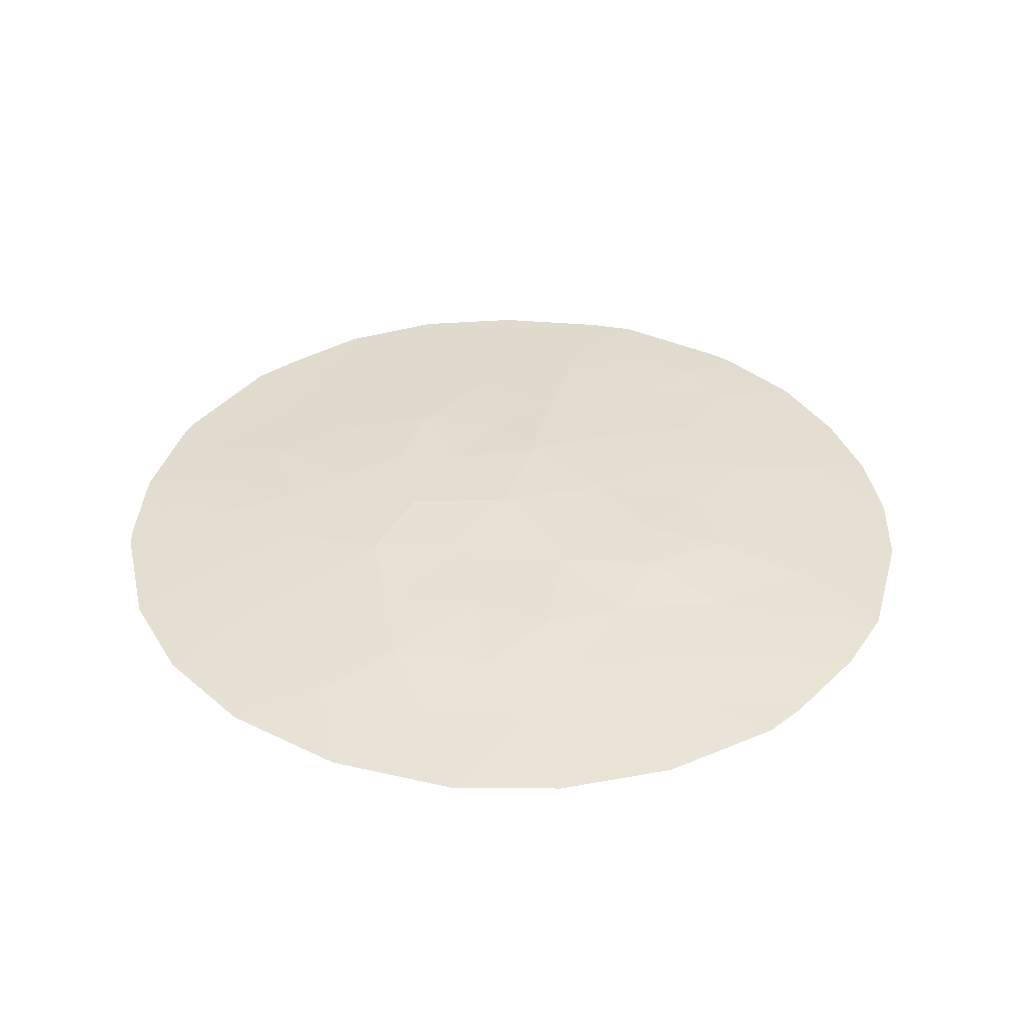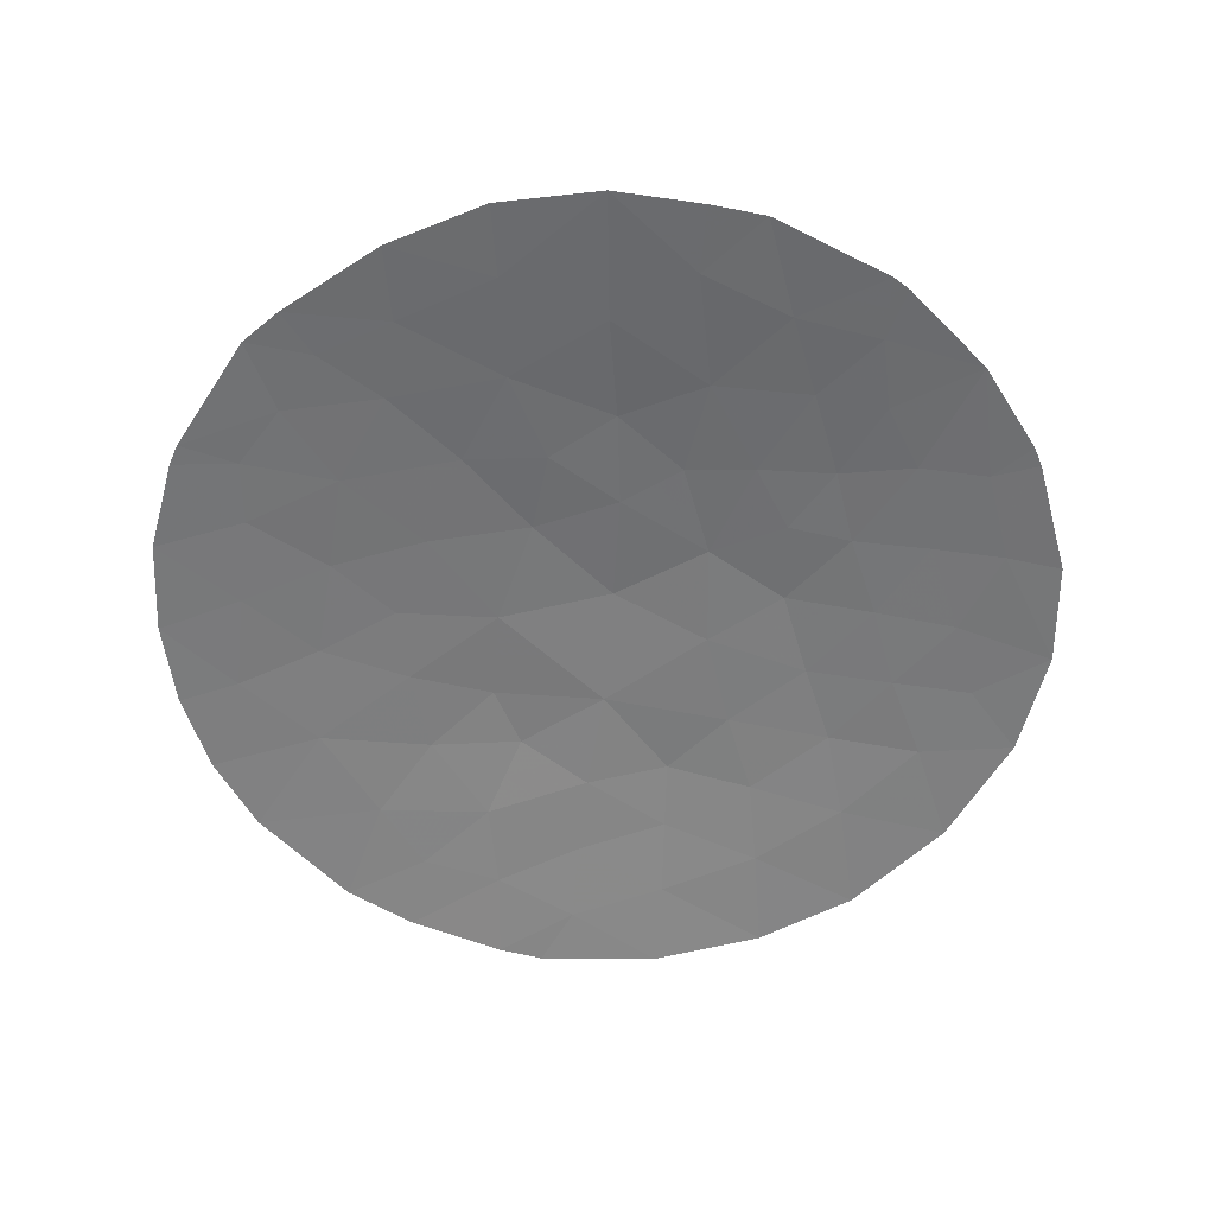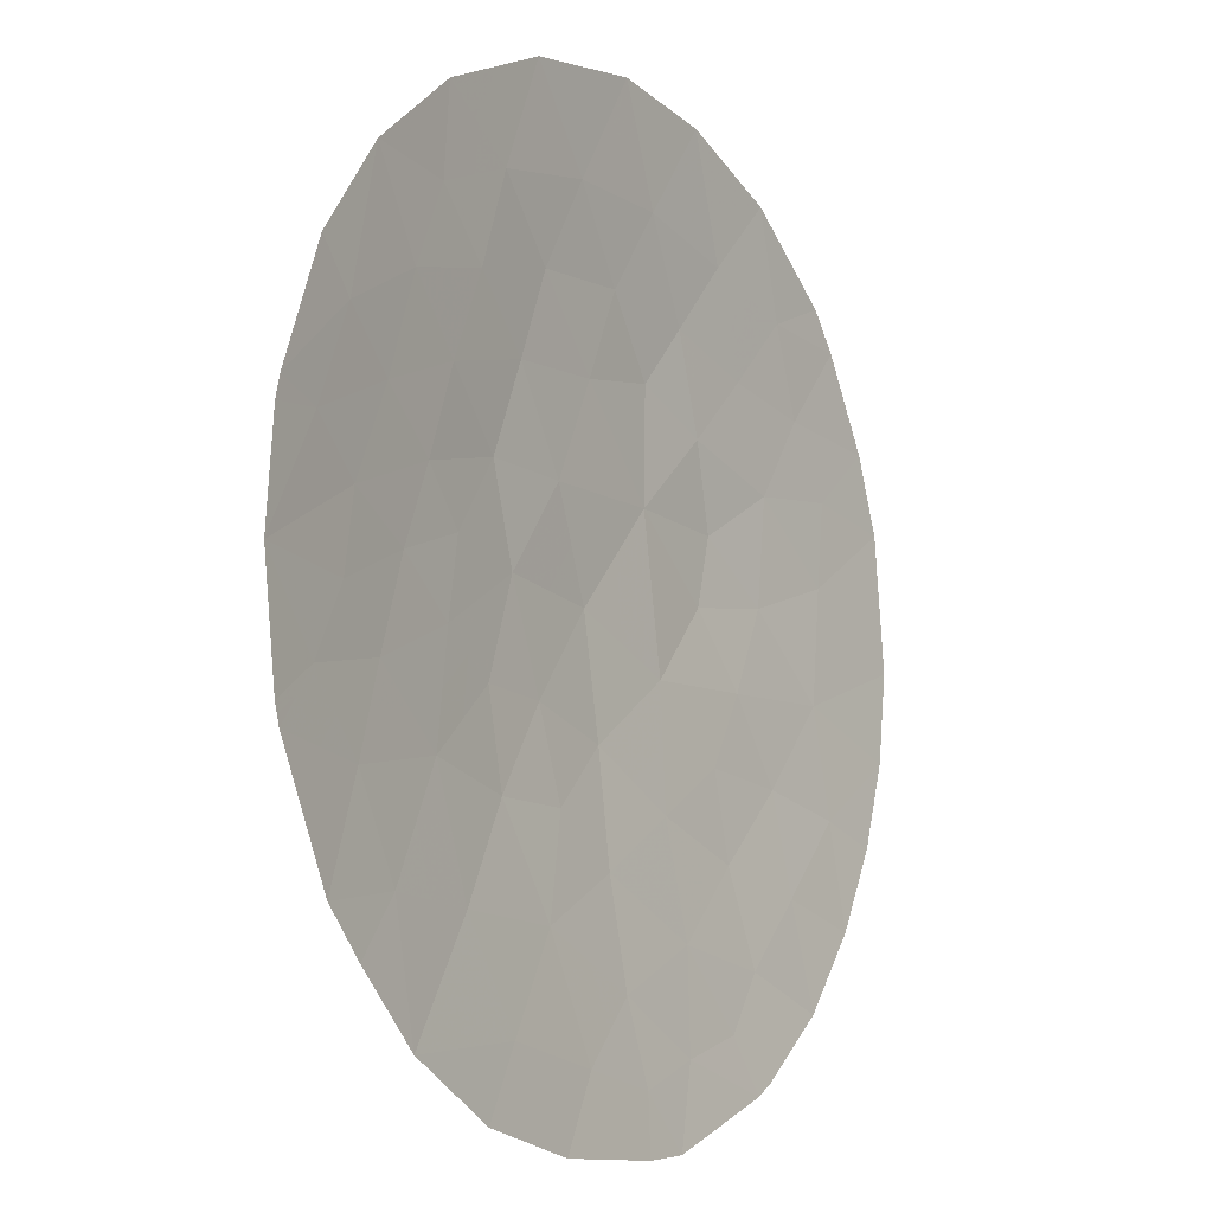
<metadata>
{"format":"obj","ext":"obj","renderer":"f3d","projection":"perspective","resolution":1024,"background":"white","views":[{"elev":37.3,"azim":8.7,"up":"+Y"},{"elev":-57.4,"azim":-143.3,"up":"+Y"},{"elev":-8.2,"azim":-56.5,"up":"+Z"}]}
</metadata>
<code>
v -5.08 73.78 1.455
v -4.526 73.77 2.794
v -4.281 73.87 0.7425
v 4.459 73.69 -5.973
v 4.155 73.69 -6.147
v 3.673 73.78 -5.345
v 6.531 73.68 -3.936
v -5.787 73.72 -1.835
v -5.706 73.72 -2.126
v 5.615 73.69 -5.071
v 4.934 73.9 -2.052
v -0.2442 73.73 -6.798
v 0.3988 73.82 -5.759
v -0.4622 73.93 4.053
v -4.144 73.7 4.741
v 0.7538 74.17 -0.03677
v 7.754 73.67 -0.2014
v 2.636 73.8 -5.652
v 4.272 73.8 -4.516
v 1.63 73.79 -6.032
v 7.177 73.68 -2.745
v 6.27 73.77 -2.399
v 7.087 73.68 2.897
v -1.346 74.08 1.548
v -3.688 73.88 2.046
v -0.8703 74.01 2.834
v 1.962 74.03 3.048
v -3.262 73.74 -5.568
v -1.851 73.73 -6.396
v -4.832 73.74 -3.924
v 7.588 73.68 -1.51
v -1.182 74.04 -2.533
v -5.873 73.71 1.396
v 3.551 74.06 1.263
v -2.793 73.7 5.821
v -5.119 73.71 3.43
v 1.57 73.72 -6.885
v 3.808 73.92 -3.127
v -2.782 73.79 4.585
v 1.003 74.12 -1.745
v 4.327 73.66 5.92
v 2.66 73.67 6.602
v 3.332 74.08 0.2705
v 4.695 73.96 0.4127
v 5.965 73.83 -0.8158
v 5.836 73.66 4.786
v 3.411 73.8 4.882
v 2.643 73.93 3.899
v 2.409 74.09 -0.787
v -0.9886 73.68 6.587
v 6.275 73.67 4.232
v 2.298 73.72 -6.838
v -5.792 73.71 1.715
v 7.527 73.68 1.781
v -3.739 73.91 -1.15
v -2.591 73.97 -2.161
v -4.245 73.74 -4.58
v 2.01 74.08 1.414
v -5.058 73.79 -1.355
v -6 73.72 -0.1353
v -4.482 73.85 -0.3531
v 0.9841 73.67 6.85
v -2.056 73.9 -3.907
v -3.244 73.97 0.1574
v 1.098 73.93 4.113
v -2.771 73.98 1.267
v 5.444 73.8 3.12
v -0.884 74.12 0.2011
v 6.098 73.82 0.8506
v 1.309 73.89 -4.856
v 6.174 73.78 2.077
v -2.348 73.94 2.524
v 0.6535 74.02 2.874
v -1.426 74.08 -1.205
v 4.051 73.88 3.433
v 1.089 74.01 -3.341
v 5.238 73.79 -3.517
v 1.807 73.8 5.273
v -0.3262 74.11 -1.312
v 4.772 73.9 1.97
v -0.3095 73.94 -4.048
v 0.05495 74.04 -2.596
v -4.206 73.83 -2.396
v 4.891 73.74 4.396
v -3.251 73.83 3.447
v -2.312 74.02 -0.5893
v -3.532 73.82 -3.756
v -1.499 73.8 5.056
v -2.112 74.03 0.517
v -1.869 73.88 3.75
v 2.728 73.89 -4.195
v 2.402 74.01 -2.553
v 3.576 73.99 -1.848
v 0.1565 73.8 5.322
v -1.221 73.81 -5.413
v 0.05286 74.08 1.473
v 4.152 73.98 -0.8032
v 3.165 73.98 2.505
v -4.384 73.83 1.75
v -4.68 73.82 1.099
v -3.984 73.87 1.394
v 4.307 73.69 -6.06
v 4.066 73.73 -5.659
v 3.914 73.73 -5.746
v -5.747 73.72 -1.981
v -5.382 73.76 -1.741
v -5.423 73.76 -1.595
v 0.6627 73.72 -6.842
v 0.9842 73.77 -6.322
v 0.07733 73.77 -6.279
v 1.6 73.76 -6.458
v 1.014 73.8 -5.896
v 7.383 73.68 -2.127
v 6.929 73.72 -1.954
v 6.723 73.72 -2.572
v -2.557 73.73 -5.982
v -1.536 73.77 -5.904
v -2.241 73.78 -5.49
v -5.936 73.72 0.6304
v -5.54 73.75 0.6599
v -5.476 73.75 1.426
v -5.14 73.8 0.3036
v -4.519 73.79 -3.16
v -4.956 73.78 -2.261
v -5.269 73.73 -3.025
v -4.803 73.78 2.124
v -4.107 73.83 2.42
v 5.885 73.74 -3.726
v 6.4 73.72 -3.167
v 5.754 73.78 -2.958
v 5.602 73.83 -2.225
v 5.086 73.85 -2.784
v -1.155 74.1 -0.502
v -0.8761 74.09 -1.259
v -0.6051 74.11 -0.5557
v 3.493 73.66 6.261
v 3.035 73.73 5.742
v 3.869 73.73 5.401
v 3.5 73.85 -4.355
v 4.04 73.86 -3.821
v 3.268 73.91 -3.661
v 5.037 73.69 -5.522
v 4.943 73.75 -4.793
v 4.365 73.75 -5.244
v -5.455 73.71 2.572
v -5.159 73.74 2.254
v -4.822 73.74 3.112
v -5.436 73.75 1.585
v -5.832 73.71 1.556
v -1.304 74.06 -1.869
v -0.7539 74.07 -1.923
v 1.964 73.75 -6.435
v 2.467 73.76 -6.245
v 2.133 73.79 -5.842
v 5.397 73.89 0.6317
v 5.33 73.9 -0.2016
v 6.032 73.83 0.0174
v 1.934 73.72 -6.862
v 5.427 73.74 -4.294
v 4.755 73.8 -4.016
v 6.859 73.75 -0.5086
v 6.926 73.75 0.3246
v 7.64 73.68 0.7896
v 6.812 73.75 1.316
v 3.973 73.79 -4.931
v 3.358 74.02 1.884
v 2.588 74.03 1.959
v 2.781 74.07 1.339
v 2.671 74.08 0.8423
v 3.441 74.07 0.7667
v 2.225 73.87 4.586
v 3.027 73.86 4.39
v 2.609 73.8 5.077
v 4.471 73.81 3.914
v 4.151 73.77 4.639
v 3.731 73.84 4.158
v 3.347 73.9 3.666
v -1.869 74.05 -0.8972
v -2.452 73.99 -1.375
v -2.009 74.02 -1.683
v -3.463 73.75 4.663
v -2.788 73.74 5.203
v -3.468 73.7 5.281
v -5.529 73.76 -0.7451
v -4.77 73.82 -0.854
v -5.241 73.79 -0.2442
v -4.182 73.78 -3.84
v -3.869 73.83 -3.076
v -2.325 73.84 4.167
v -1.684 73.84 4.403
v -2.141 73.8 4.82
v 1.53 73.98 3.58
v 0.8759 73.98 3.493
v 1.308 74.03 2.961
v -1.639 73.86 -4.66
v -2.659 73.82 -4.737
v -1.048 73.73 -6.597
v -0.7325 73.77 -6.106
v -0.7651 73.88 -4.73
v -1.183 73.92 -3.977
v 6.118 73.8 -1.607
v 5.45 73.87 -1.434
v -0.002259 73.68 6.719
v -0.416 73.74 5.954
v 0.5703 73.74 6.086
v -5.894 73.72 -0.9854
v 0.8782 74.15 -0.8911
v 1.706 74.11 -1.266
v 1.582 74.13 -0.4119
v 2.21 74.09 0.3136
v 1.382 74.13 0.6887
v 1.87 73.93 4.006
v 1.453 73.87 4.693
v 2.302 73.98 3.473
v -3.008 73.97 0.7124
v -2.678 74 0.3372
v -2.441 74 0.8922
v 6.681 73.67 3.564
v 5.86 73.73 3.676
v 6.266 73.74 3.009
v 5.583 73.71 4.314
v 5.168 73.77 3.758
v 4.748 73.84 3.277
v 5.473 73.84 2.024
v 5.809 73.79 2.599
v 5.108 73.85 2.545
v 4.412 73.89 2.702
v 0.9818 73.8 5.297
v 1.396 73.74 6.062
v -0.1529 73.87 4.687
v -0.6714 73.8 5.189
v -0.9808 73.87 4.554
v 1.199 73.95 -4.098
v 2.018 73.89 -4.525
v 1.909 73.95 -3.768
v -0.411 73.81 -5.586
v -4.631 73.71 4.085
v -4.335 73.74 3.767
v -3.526 73.92 1.005
v -3.23 73.93 1.657
v 5.059 73.91 -0.8095
v 4.543 73.94 -1.427
v 4.371 73.91 -2.589
v 4.523 73.86 -3.322
v 2.406 74.05 -1.67
v 2.989 74 -2.2
v 2.993 74.04 -1.318
v 3.864 73.98 -1.326
v 4.255 73.94 -1.95
v 0.6275 73.87 4.717
v -2.108 73.91 3.137
v -2.56 73.86 3.599
v -2.799 73.89 2.986
v 1.332 74.05 2.144
v 1.986 74.06 2.231
v 1.469 73.84 -5.444
v 0.8537 73.86 -5.307
v 6.631 73.73 2.487
v 6.85 73.73 1.929
v 7.307 73.68 2.339
v -2.56 73.96 1.896
v -3.018 73.91 2.285
v -2.059 74.03 1.408
v -1.847 74.01 2.036
v 1.032 74.08 1.443
v 0.3532 74.05 2.174
v 6.777 73.75 -1.163
v 7.671 73.68 -0.8556
v -2.212 74.03 -0.03614
v -1.598 74.07 -0.1941
v -1.498 74.08 0.3591
v 2.564 74.01 2.776
v -4.632 73.81 -1.875
v 5.081 73.66 5.353
v 4.609 73.7 5.158
v 5.363 73.7 4.591
v 1.702 74.07 -2.149
v 1.046 74.06 -2.543
v 1.746 74.01 -2.947
v 0.5288 74.08 -2.171
v 0.5721 74.03 -2.969
v 2.233 73.74 5.937
v 1.822 73.67 6.726
v 6.854 73.68 -3.34
v -0.06513 74.15 0.08216
v 0.2138 74.14 -0.6746
v -1.115 74.1 0.8748
v -1.729 74.06 1.033
v -0.1356 74.07 -1.954
v -0.5633 74.04 -2.565
v 6.136 73.8 1.464
v 5.435 73.86 1.411
v 4.734 73.93 1.192
v -0.1084 74.02 2.854
v 0.09562 73.98 3.464
v -0.6663 73.97 3.444
v 0.3383 74.11 -1.529
v -3.972 73.87 -1.773
v -4.399 73.85 -1.252
v 3.155 73.79 -5.499
v 3.396 73.74 -5.9
v 6.073 73.68 -4.503
v 6.056 73.67 4.509
v -3.888 73.8 3.12
v -3.697 73.77 4.094
v -3.469 73.85 2.747
v -1.886 74 -2.347
v -3.026 73.97 -0.8695
v -3.165 73.94 -1.655
v -4.111 73.88 -0.7514
v -3.062 73.89 -2.959
v -3.399 73.9 -2.279
v -2.146 73.75 5.438
v -1.165 73.91 3.901
v -0.1273 73.99 -3.322
v 0.3899 73.98 -3.695
v -0.7455 73.99 -3.291
v 0.3181 73.93 4.083
v -4.539 73.74 -4.252
v -3.889 73.78 -4.168
v -3.754 73.74 -5.074
v -3.397 73.78 -4.662
v -2.794 73.86 -3.831
v -2.778 73.99 -0.2159
v -3.492 73.94 -0.4961
v -1.619 73.97 -3.22
v 2.871 74.09 -0.2582
v 4.014 74.02 0.3416
v 3.742 74.03 -0.2664
v 4.424 73.97 -0.1953
v 3.281 74.04 -0.7951
v -1.108 74.05 2.191
v -1.609 73.98 2.679
v 3.608 73.93 2.969
v 3.969 73.94 2.237
v -1.244 73.74 5.821
v -1.891 73.69 6.204
v 1.972 73.85 -5.254
v 2.682 73.85 -4.924
v 2.565 73.95 -3.374
v 0.4995 73.92 -4.452
v 0.04464 73.88 -4.904
v -3.863 73.91 -0.09786
v -4.381 73.86 0.1947
v -3.762 73.92 0.45
v 3.105 73.97 -2.84
v 3.692 73.96 -2.487
v -1.369 73.95 3.292
v -3.016 73.81 4.016
v -0.4087 74.05 2.154
v 0.4033 74.13 0.7179
v -0.4156 74.1 0.8369
v -0.6467 74.08 1.511
v 3.227 73.7 -6.493
v 3.201 73.84 -4.77
v 4.162 73.98 1.617
v 4.123 74.01 0.8378
v -2.324 73.93 -3.034
v 2.904 73.95 3.202
f 25 99 101
f 99 1 100
f 99 100 101
f 101 100 3
f 5 102 104
f 102 4 103
f 102 103 104
f 104 103 6
f 8 105 107
f 105 9 106
f 105 106 107
f 107 106 59
f 12 108 110
f 108 37 109
f 108 109 110
f 110 109 13
f 37 111 109
f 111 20 112
f 111 112 109
f 109 112 13
f 21 113 115
f 113 31 114
f 113 114 115
f 115 114 22
f 28 116 118
f 116 29 117
f 116 117 118
f 118 117 95
f 33 119 121
f 119 60 120
f 119 120 121
f 121 120 1
f 1 120 100
f 120 60 122
f 120 122 100
f 100 122 3
f 30 123 125
f 123 83 124
f 123 124 125
f 125 124 9
f 2 126 127
f 126 1 99
f 126 99 127
f 127 99 25
f 77 128 130
f 128 7 129
f 128 129 130
f 130 129 22
f 22 131 130
f 131 11 132
f 131 132 130
f 130 132 77
f 68 133 135
f 133 74 134
f 133 134 135
f 135 134 79
f 41 136 138
f 136 42 137
f 136 137 138
f 138 137 47
f 91 139 141
f 139 19 140
f 139 140 141
f 141 140 38
f 4 142 144
f 142 10 143
f 142 143 144
f 144 143 19
f 36 145 147
f 145 53 146
f 145 146 147
f 147 146 2
f 53 148 146
f 148 1 126
f 148 126 146
f 146 126 2
f 53 149 148
f 149 33 121
f 149 121 148
f 148 121 1
f 74 150 134
f 150 32 151
f 150 151 134
f 134 151 79
f 20 152 154
f 152 52 153
f 152 153 154
f 154 153 18
f 69 155 157
f 155 44 156
f 155 156 157
f 157 156 45
f 37 158 111
f 158 52 152
f 158 152 111
f 111 152 20
f 10 159 143
f 159 77 160
f 159 160 143
f 143 160 19
f 69 157 162
f 157 45 161
f 157 161 162
f 162 161 17
f 17 163 162
f 163 54 164
f 163 164 162
f 162 164 69
f 6 103 165
f 103 4 144
f 103 144 165
f 165 144 19
f 34 166 168
f 166 98 167
f 166 167 168
f 168 167 58
f 58 169 168
f 169 43 170
f 169 170 168
f 168 170 34
f 78 171 173
f 171 48 172
f 171 172 173
f 173 172 47
f 75 174 176
f 174 84 175
f 174 175 176
f 176 175 47
f 47 172 176
f 172 48 177
f 172 177 176
f 176 177 75
f 74 178 180
f 178 86 179
f 178 179 180
f 180 179 56
f 15 181 183
f 181 39 182
f 181 182 183
f 183 182 35
f 60 184 186
f 184 59 185
f 184 185 186
f 186 185 61
f 30 187 123
f 187 87 188
f 187 188 123
f 123 188 83
f 39 189 191
f 189 90 190
f 189 190 191
f 191 190 88
f 27 192 194
f 192 65 193
f 192 193 194
f 194 193 73
f 28 118 196
f 118 95 195
f 118 195 196
f 196 195 63
f 29 197 117
f 197 12 198
f 197 198 117
f 117 198 95
f 95 199 195
f 199 81 200
f 199 200 195
f 195 200 63
f 11 131 202
f 131 22 201
f 131 201 202
f 202 201 45
f 62 203 205
f 203 50 204
f 203 204 205
f 205 204 94
f 60 206 184
f 206 8 107
f 206 107 184
f 184 107 59
f 16 207 209
f 207 40 208
f 207 208 209
f 209 208 49
f 16 209 211
f 209 49 210
f 209 210 211
f 211 210 58
f 65 212 213
f 212 48 171
f 212 171 213
f 213 171 78
f 48 212 214
f 212 65 192
f 212 192 214
f 214 192 27
f 66 215 217
f 215 64 216
f 215 216 217
f 217 216 89
f 23 218 220
f 218 51 219
f 218 219 220
f 220 219 67
f 51 221 219
f 221 84 222
f 221 222 219
f 219 222 67
f 84 174 222
f 174 75 223
f 174 223 222
f 222 223 67
f 80 224 226
f 224 71 225
f 224 225 226
f 226 225 67
f 67 223 226
f 223 75 227
f 223 227 226
f 226 227 80
f 94 228 205
f 228 78 229
f 228 229 205
f 205 229 62
f 14 230 232
f 230 94 231
f 230 231 232
f 232 231 88
f 76 233 235
f 233 70 234
f 233 234 235
f 235 234 91
f 12 110 198
f 110 13 236
f 110 236 198
f 198 236 95
f 15 237 238
f 237 36 147
f 237 147 238
f 238 147 2
f 3 239 101
f 239 66 240
f 239 240 101
f 101 240 25
f 11 202 242
f 202 45 241
f 202 241 242
f 242 241 97
f 77 132 244
f 132 11 243
f 132 243 244
f 244 243 38
f 49 245 247
f 245 92 246
f 245 246 247
f 247 246 93
f 11 242 249
f 242 97 248
f 242 248 249
f 249 248 93
f 65 213 250
f 213 78 228
f 213 228 250
f 250 228 94
f 72 251 253
f 251 90 252
f 251 252 253
f 253 252 85
f 27 194 255
f 194 73 254
f 194 254 255
f 255 254 58
f 20 256 112
f 256 70 257
f 256 257 112
f 112 257 13
f 23 258 260
f 258 71 259
f 258 259 260
f 260 259 54
f 25 240 262
f 240 66 261
f 240 261 262
f 262 261 72
f 66 263 261
f 263 24 264
f 263 264 261
f 261 264 72
f 96 265 266
f 265 58 254
f 265 254 266
f 266 254 73
f 45 267 161
f 267 31 268
f 267 268 161
f 161 268 17
f 89 269 271
f 269 86 270
f 269 270 271
f 271 270 68
f 27 255 272
f 255 58 167
f 255 167 272
f 272 167 98
f 83 273 124
f 273 59 106
f 273 106 124
f 124 106 9
f 46 274 276
f 274 41 275
f 274 275 276
f 276 275 84
f 40 277 208
f 277 92 245
f 277 245 208
f 208 245 49
f 92 277 279
f 277 40 278
f 277 278 279
f 279 278 76
f 76 278 281
f 278 40 280
f 278 280 281
f 281 280 82
f 62 229 283
f 229 78 282
f 229 282 283
f 283 282 42
f 21 115 284
f 115 22 129
f 115 129 284
f 284 129 7
f 16 285 286
f 285 68 135
f 285 135 286
f 286 135 79
f 68 287 271
f 287 24 288
f 287 288 271
f 271 288 89
f 82 289 290
f 289 79 151
f 289 151 290
f 290 151 32
f 54 259 164
f 259 71 291
f 259 291 164
f 164 291 69
f 80 292 224
f 292 69 291
f 292 291 224
f 224 291 71
f 69 292 155
f 292 80 293
f 292 293 155
f 155 293 44
f 26 294 296
f 294 73 295
f 294 295 296
f 296 295 14
f 40 297 280
f 297 79 289
f 297 289 280
f 280 289 82
f 79 297 286
f 297 40 207
f 297 207 286
f 286 207 16
f 59 273 299
f 273 83 298
f 273 298 299
f 299 298 55
f 5 104 301
f 104 6 300
f 104 300 301
f 301 300 18
f 10 302 159
f 302 7 128
f 302 128 159
f 159 128 77
f 77 244 160
f 244 38 140
f 244 140 160
f 160 140 19
f 51 303 221
f 303 46 276
f 303 276 221
f 221 276 84
f 31 267 114
f 267 45 201
f 267 201 114
f 114 201 22
f 78 173 282
f 173 47 137
f 173 137 282
f 282 137 42
f 2 304 238
f 304 85 305
f 304 305 238
f 238 305 15
f 85 304 306
f 304 2 127
f 304 127 306
f 306 127 25
f 84 275 175
f 275 41 138
f 275 138 175
f 175 138 47
f 32 150 307
f 150 74 180
f 150 180 307
f 307 180 56
f 74 133 178
f 133 68 270
f 133 270 178
f 178 270 86
f 56 179 309
f 179 86 308
f 179 308 309
f 309 308 55
f 59 299 185
f 299 55 310
f 299 310 185
f 185 310 61
f 87 311 188
f 311 56 312
f 311 312 188
f 188 312 83
f 35 182 313
f 182 39 191
f 182 191 313
f 313 191 88
f 90 314 190
f 314 14 232
f 314 232 190
f 190 232 88
f 76 281 316
f 281 82 315
f 281 315 316
f 316 315 81
f 32 317 290
f 317 81 315
f 317 315 290
f 290 315 82
f 73 193 295
f 193 65 318
f 193 318 295
f 295 318 14
f 30 319 187
f 319 57 320
f 319 320 187
f 187 320 87
f 57 321 320
f 321 28 322
f 321 322 320
f 320 322 87
f 63 323 196
f 323 87 322
f 323 322 196
f 196 322 28
f 55 308 325
f 308 86 324
f 308 324 325
f 325 324 64
f 89 216 269
f 216 64 324
f 216 324 269
f 269 324 86
f 81 317 200
f 317 32 326
f 317 326 200
f 200 326 63
f 58 210 169
f 210 49 327
f 210 327 169
f 169 327 43
f 44 328 330
f 328 43 329
f 328 329 330
f 330 329 97
f 49 331 327
f 331 97 329
f 331 329 327
f 327 329 43
f 24 332 264
f 332 26 333
f 332 333 264
f 264 333 72
f 80 227 335
f 227 75 334
f 227 334 335
f 335 334 98
f 66 217 263
f 217 89 288
f 217 288 263
f 263 288 24
f 71 258 225
f 258 23 220
f 258 220 225
f 225 220 67
f 50 336 204
f 336 88 231
f 336 231 204
f 204 231 94
f 88 336 313
f 336 50 337
f 336 337 313
f 313 337 35
f 70 338 234
f 338 18 339
f 338 339 234
f 234 339 91
f 18 338 154
f 338 70 256
f 338 256 154
f 154 256 20
f 91 340 235
f 340 92 279
f 340 279 235
f 235 279 76
f 70 341 257
f 341 81 342
f 341 342 257
f 257 342 13
f 81 341 316
f 341 70 233
f 341 233 316
f 316 233 76
f 13 342 236
f 342 81 199
f 342 199 236
f 236 199 95
f 83 312 298
f 312 56 309
f 312 309 298
f 298 309 55
f 55 325 310
f 325 64 343
f 325 343 310
f 310 343 61
f 60 186 122
f 186 61 344
f 186 344 122
f 122 344 3
f 61 343 344
f 343 64 345
f 343 345 344
f 344 345 3
f 66 239 215
f 239 3 345
f 239 345 215
f 215 345 64
f 93 248 247
f 248 97 331
f 248 331 247
f 247 331 49
f 92 346 246
f 346 38 347
f 346 347 246
f 246 347 93
f 38 346 141
f 346 92 340
f 346 340 141
f 141 340 91
f 65 250 318
f 250 94 230
f 250 230 318
f 318 230 14
f 90 348 314
f 348 26 296
f 348 296 314
f 314 296 14
f 15 305 181
f 305 85 349
f 305 349 181
f 181 349 39
f 25 262 306
f 262 72 253
f 262 253 306
f 306 253 85
f 72 333 251
f 333 26 348
f 333 348 251
f 251 348 90
f 85 252 349
f 252 90 189
f 252 189 349
f 349 189 39
f 96 266 350
f 266 73 294
f 266 294 350
f 350 294 26
f 68 285 352
f 285 16 351
f 285 351 352
f 352 351 96
f 68 352 287
f 352 96 353
f 352 353 287
f 287 353 24
f 24 353 332
f 353 96 350
f 353 350 332
f 332 350 26
f 5 301 354
f 301 18 153
f 301 153 354
f 354 153 52
f 6 165 355
f 165 19 139
f 165 139 355
f 355 139 91
f 6 355 300
f 355 91 339
f 355 339 300
f 300 339 18
f 38 243 347
f 243 11 249
f 243 249 347
f 347 249 93
f 98 166 335
f 166 34 356
f 166 356 335
f 335 356 80
f 34 357 356
f 357 44 293
f 357 293 356
f 356 293 80
f 44 330 156
f 330 97 241
f 330 241 156
f 156 241 45
f 56 311 358
f 311 87 323
f 311 323 358
f 358 323 63
f 43 328 170
f 328 44 357
f 328 357 170
f 170 357 34
f 56 358 307
f 358 63 326
f 358 326 307
f 307 326 32
f 48 359 177
f 359 98 334
f 359 334 177
f 177 334 75
f 98 359 272
f 359 48 214
f 359 214 272
f 272 214 27
f 16 211 351
f 211 58 265
f 211 265 351
f 351 265 96

</code>
